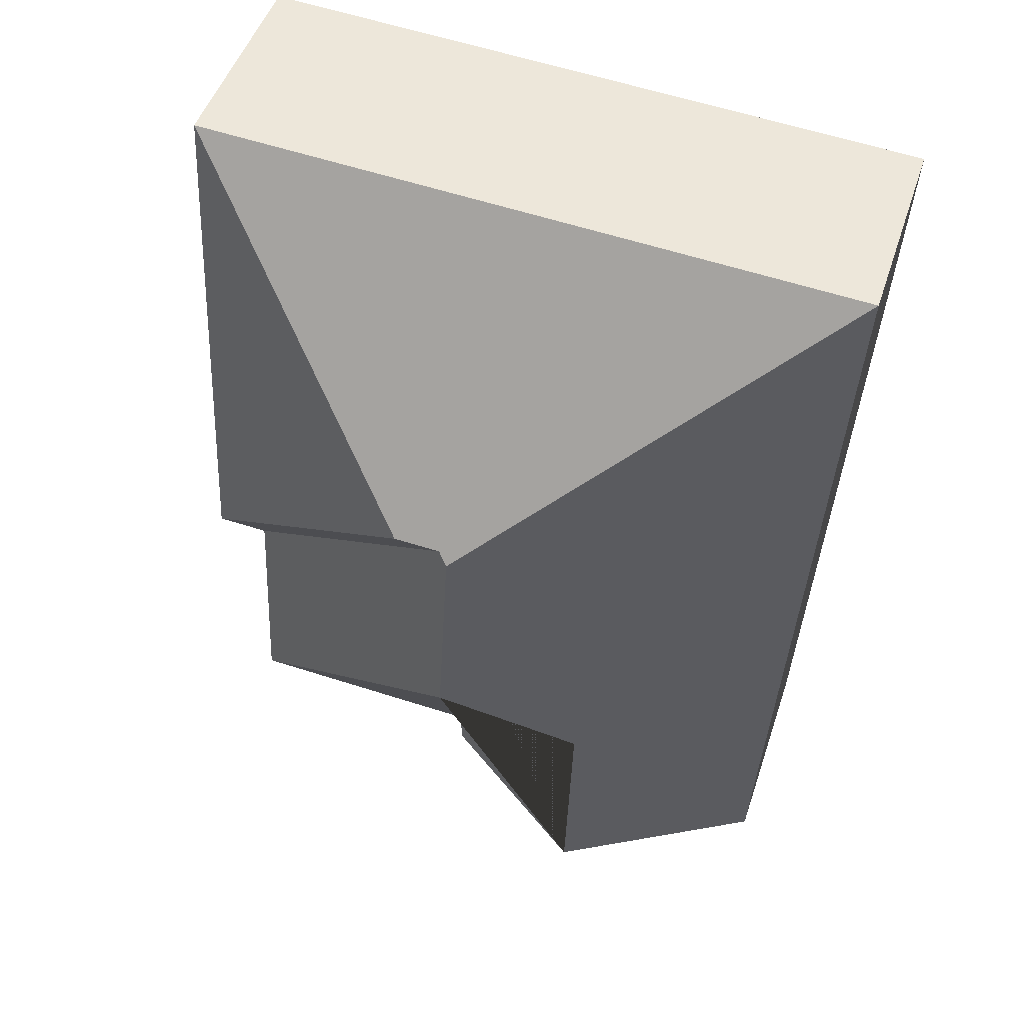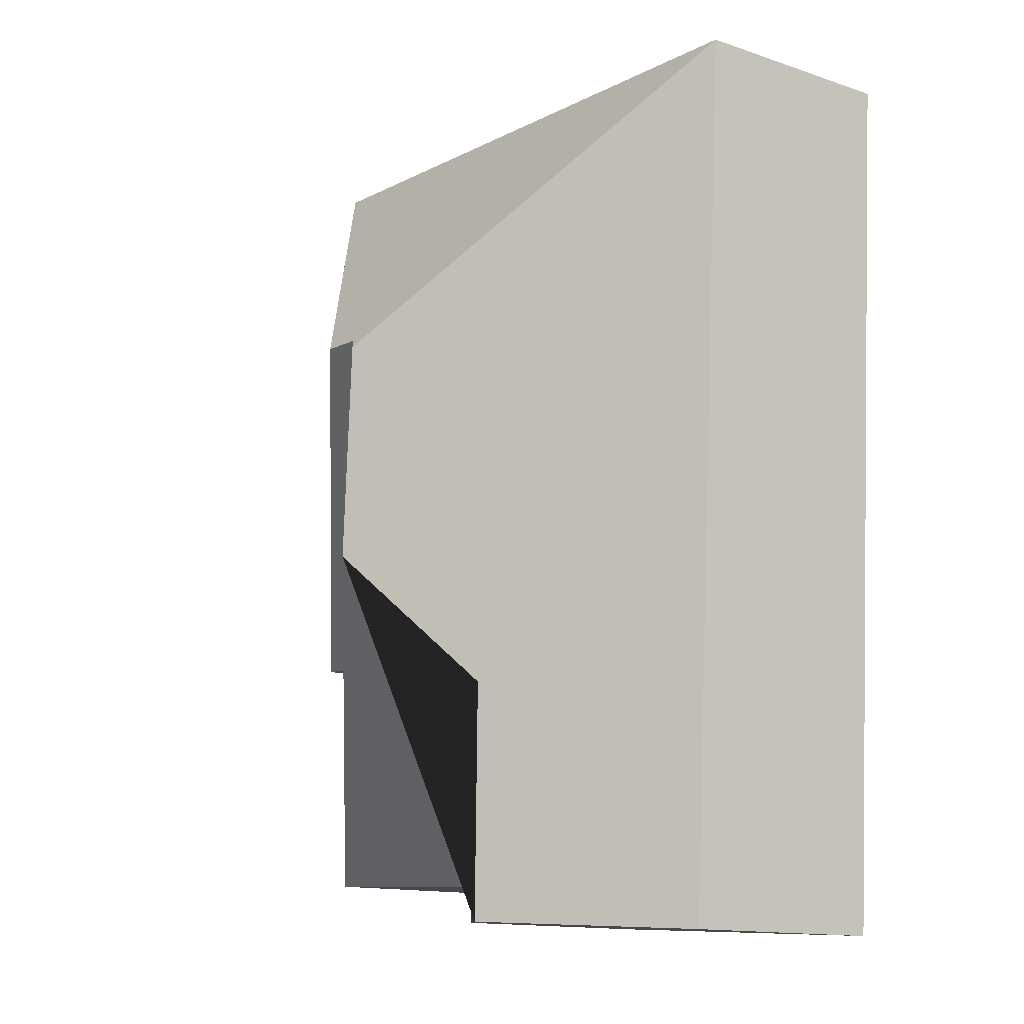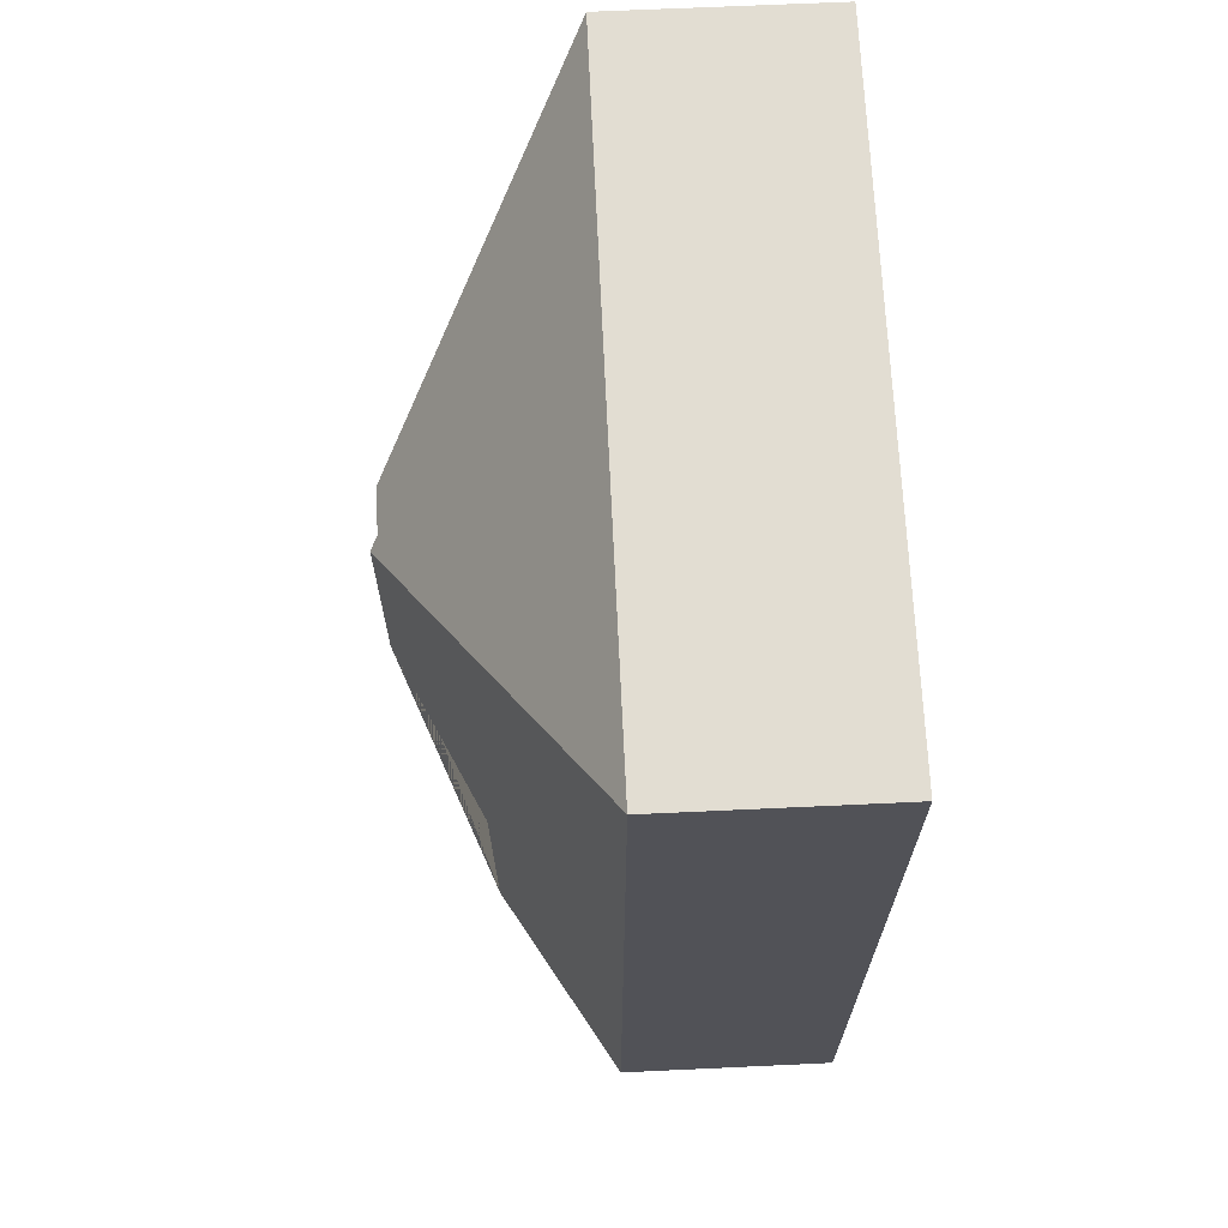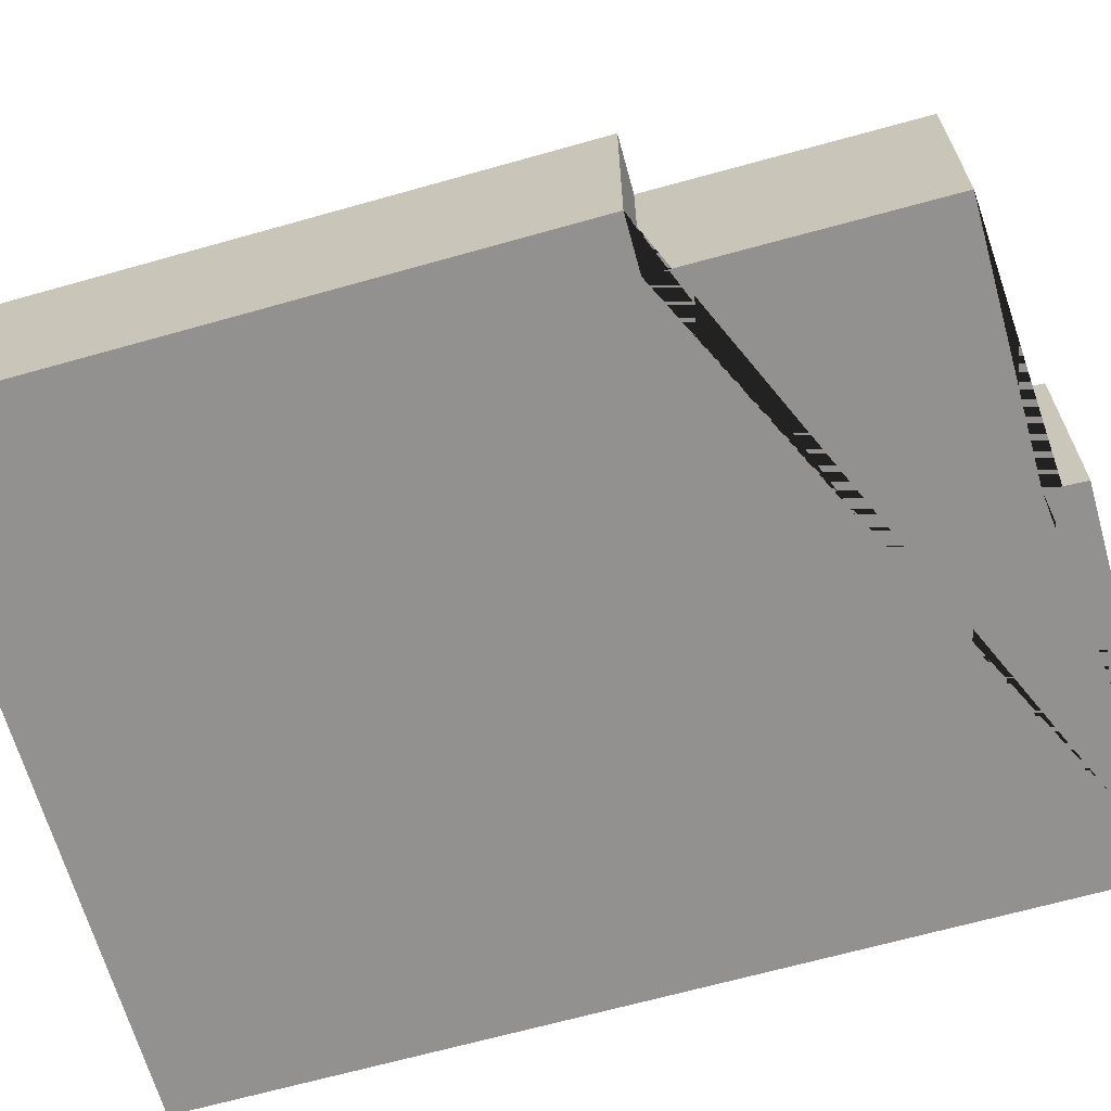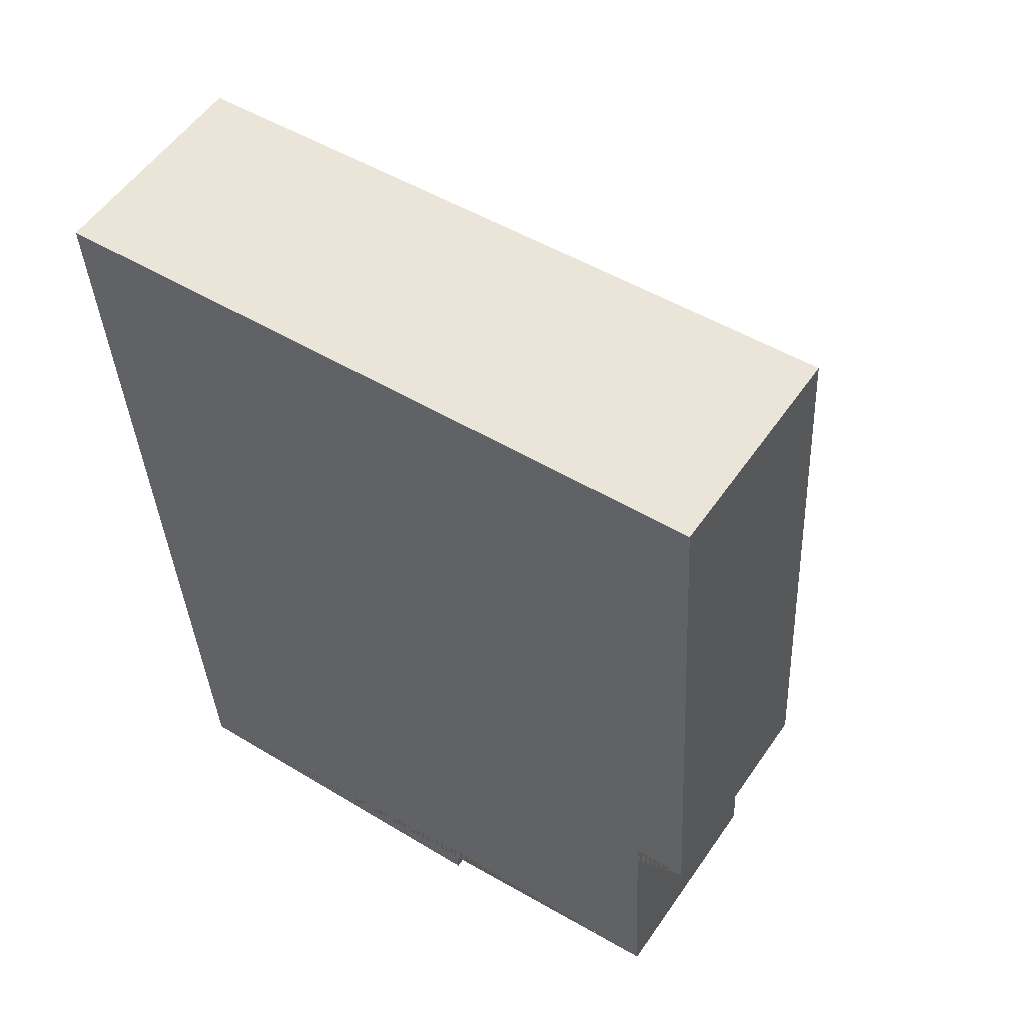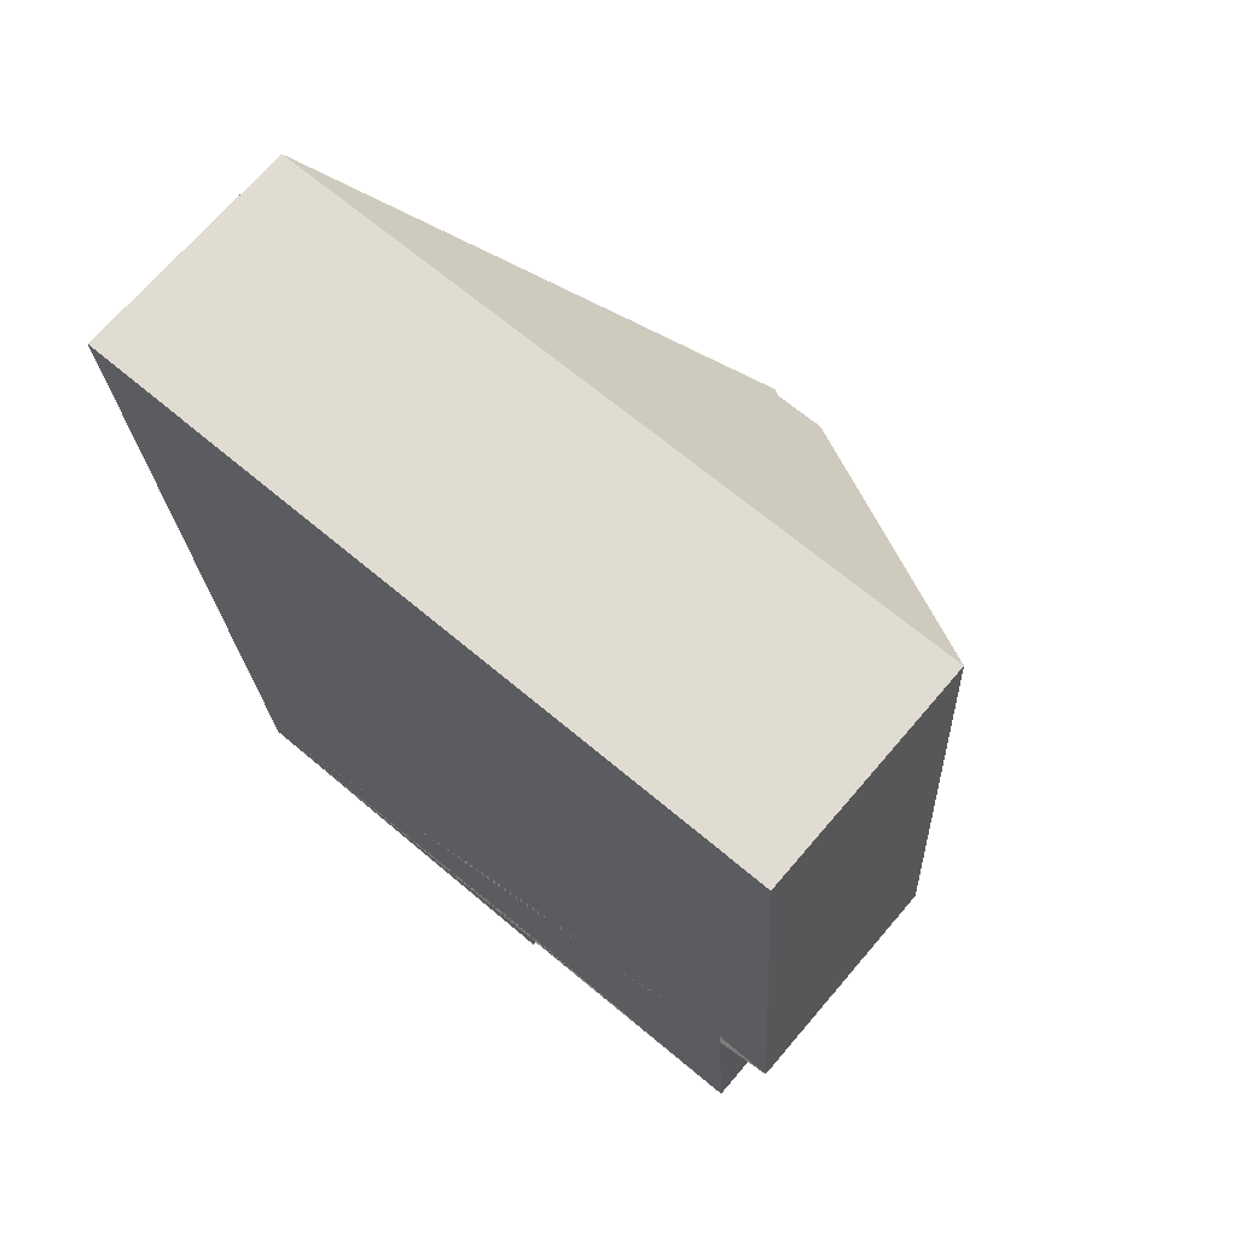
<metadata>
{"format":"obj","ext":"obj","renderer":"f3d","projection":"perspective","resolution":1024,"background":"white","views":[{"elev":49.0,"azim":-162.0,"up":"+Z"},{"elev":-13.8,"azim":-126.7,"up":"+Z"},{"elev":64.9,"azim":-92.7,"up":"+Z"},{"elev":-66.1,"azim":102.4,"up":"+Y"},{"elev":54.7,"azim":34.0,"up":"+Z"},{"elev":70.2,"azim":40.6,"up":"+Z"}]}
</metadata>
<code>
o CG10_500_040062_0021
v 30.16 75 -334.9
v 11.87 75 -29.88
v 97.62 115.6 -330.8
v 94.67 116.7 -249.8
v 134.3 145 -124.2
v 138.7 144.8 -201.5
v 137.6 142.5 -120.4
v 156.5 75 -327.3
v 156.3 75 -314.2
v 153.6 142.5 -119.5
v 238.4 75 -221.2
v 243.1 75 -309.2
v 244.6 75 -15.92
v 256.9 75 -220.2
v 30.16 0 -334.9
v 11.87 0 -29.88
v 244.6 0 -15.92
v 256.9 0 -220.2
v 238.4 0 -221.2
v 243.1 0 -309.2
v 156.3 0 -314.2
v 156.5 0 -327.3
f 2 13 10 7 5
f 13 14 10
f 14 11 7 10
f 11 12 6 5 7
f 12 9 4 6
f 4 9 8 3
f 3 1 2 5 6 4
f 8 3 1
f 15 16 17 18 19 20 21 22
f 1 15 16 2
f 2 16 17 13
f 13 17 18 14
f 14 18 19 11
f 11 19 20 12
f 12 20 21 9
f 9 21 22 8
f 8 22 15 1

</code>
